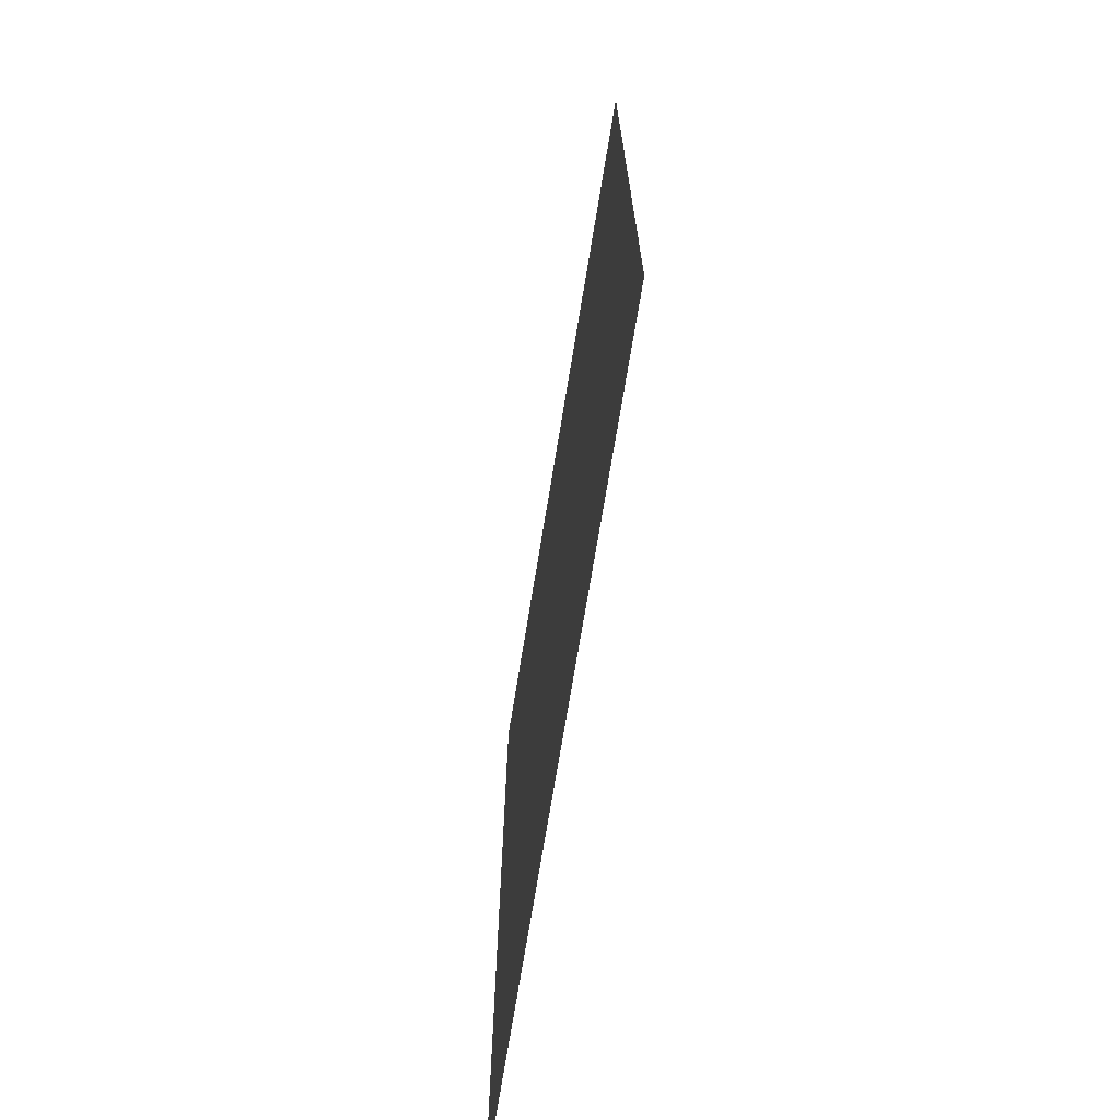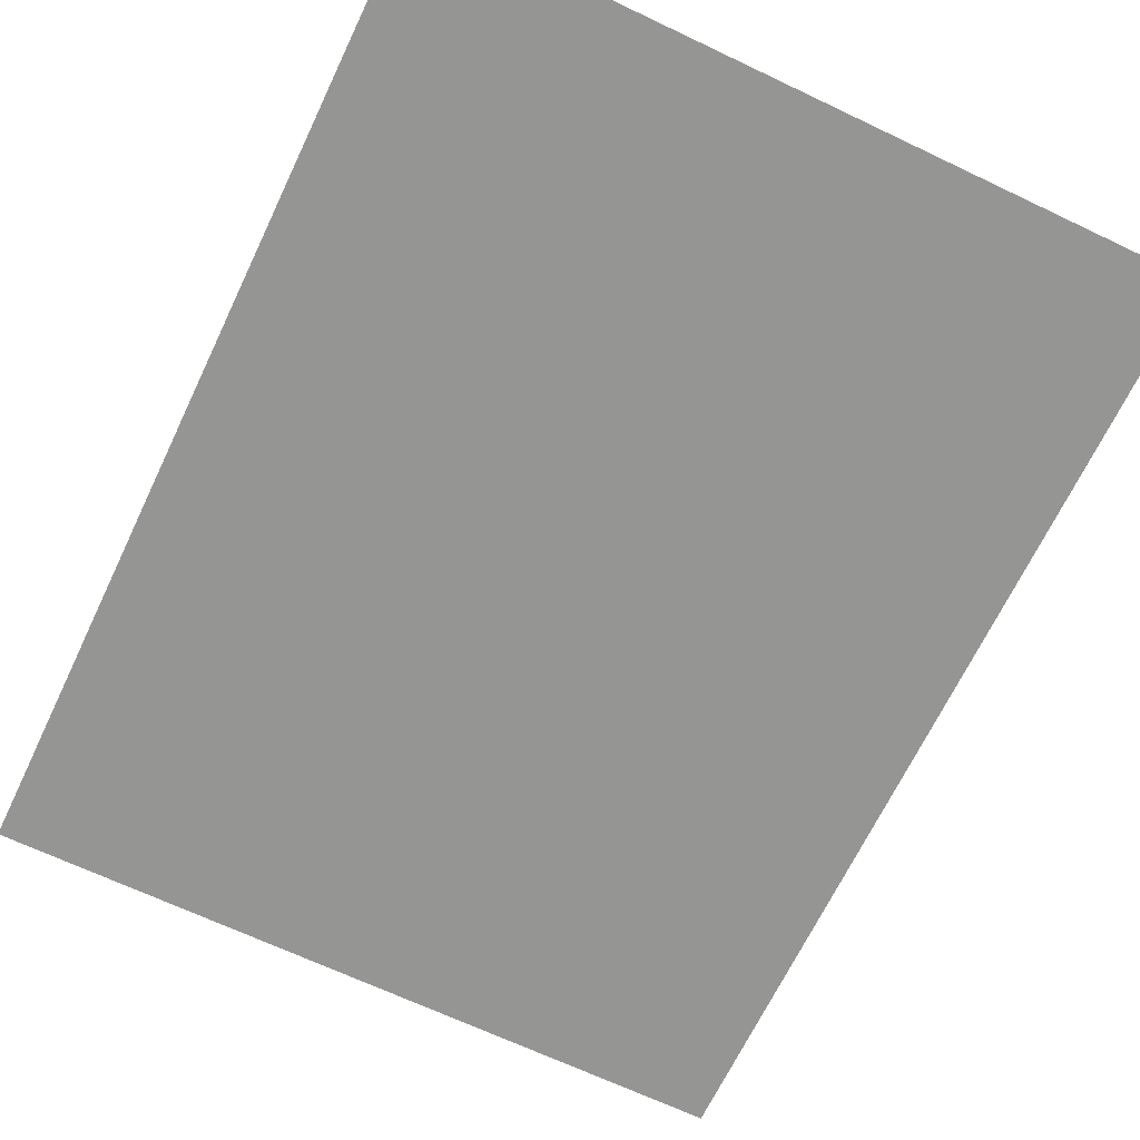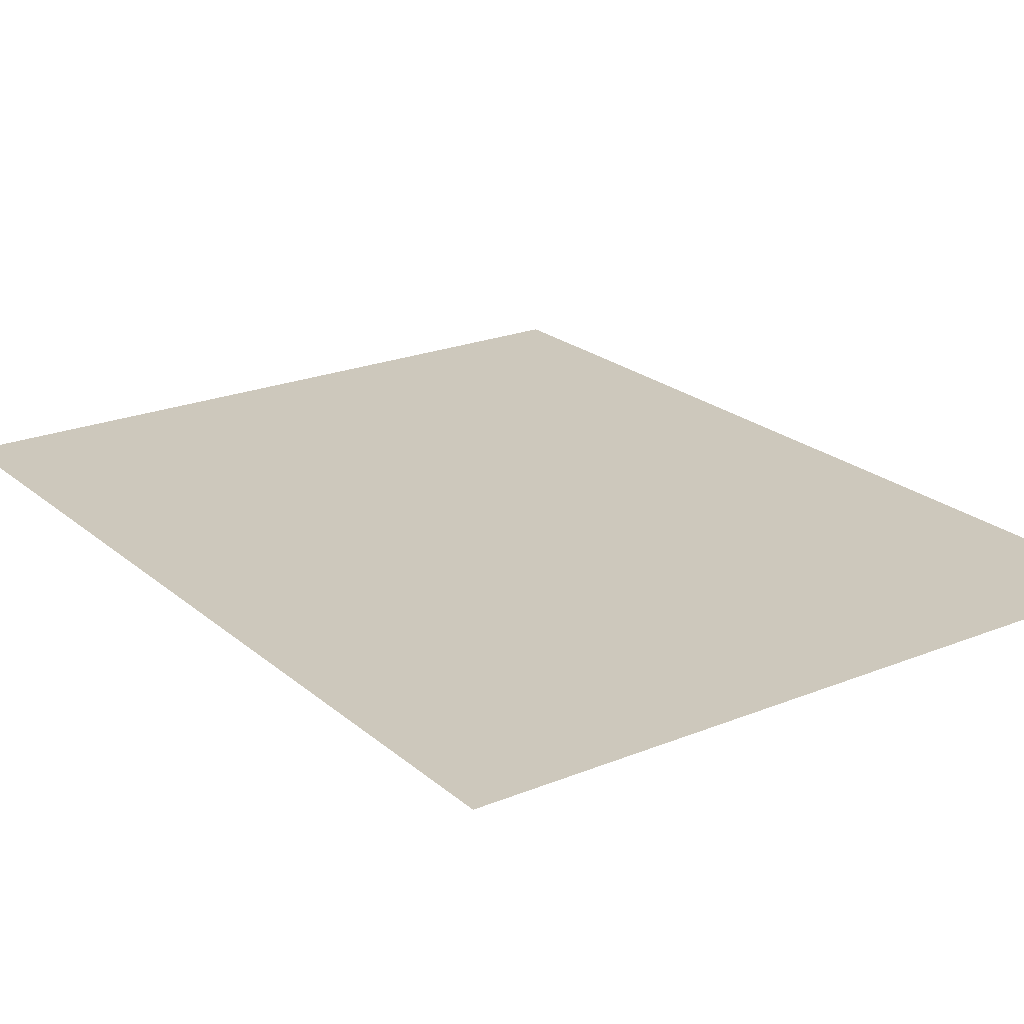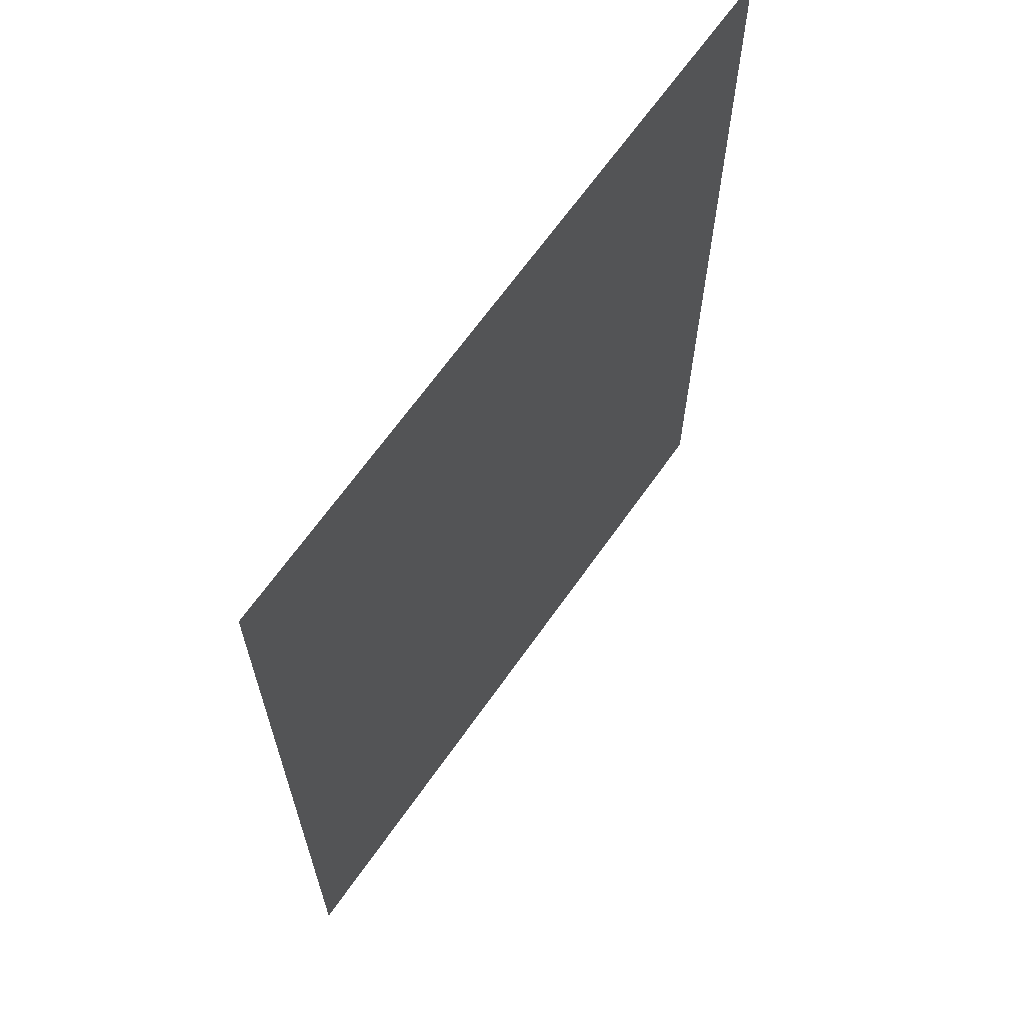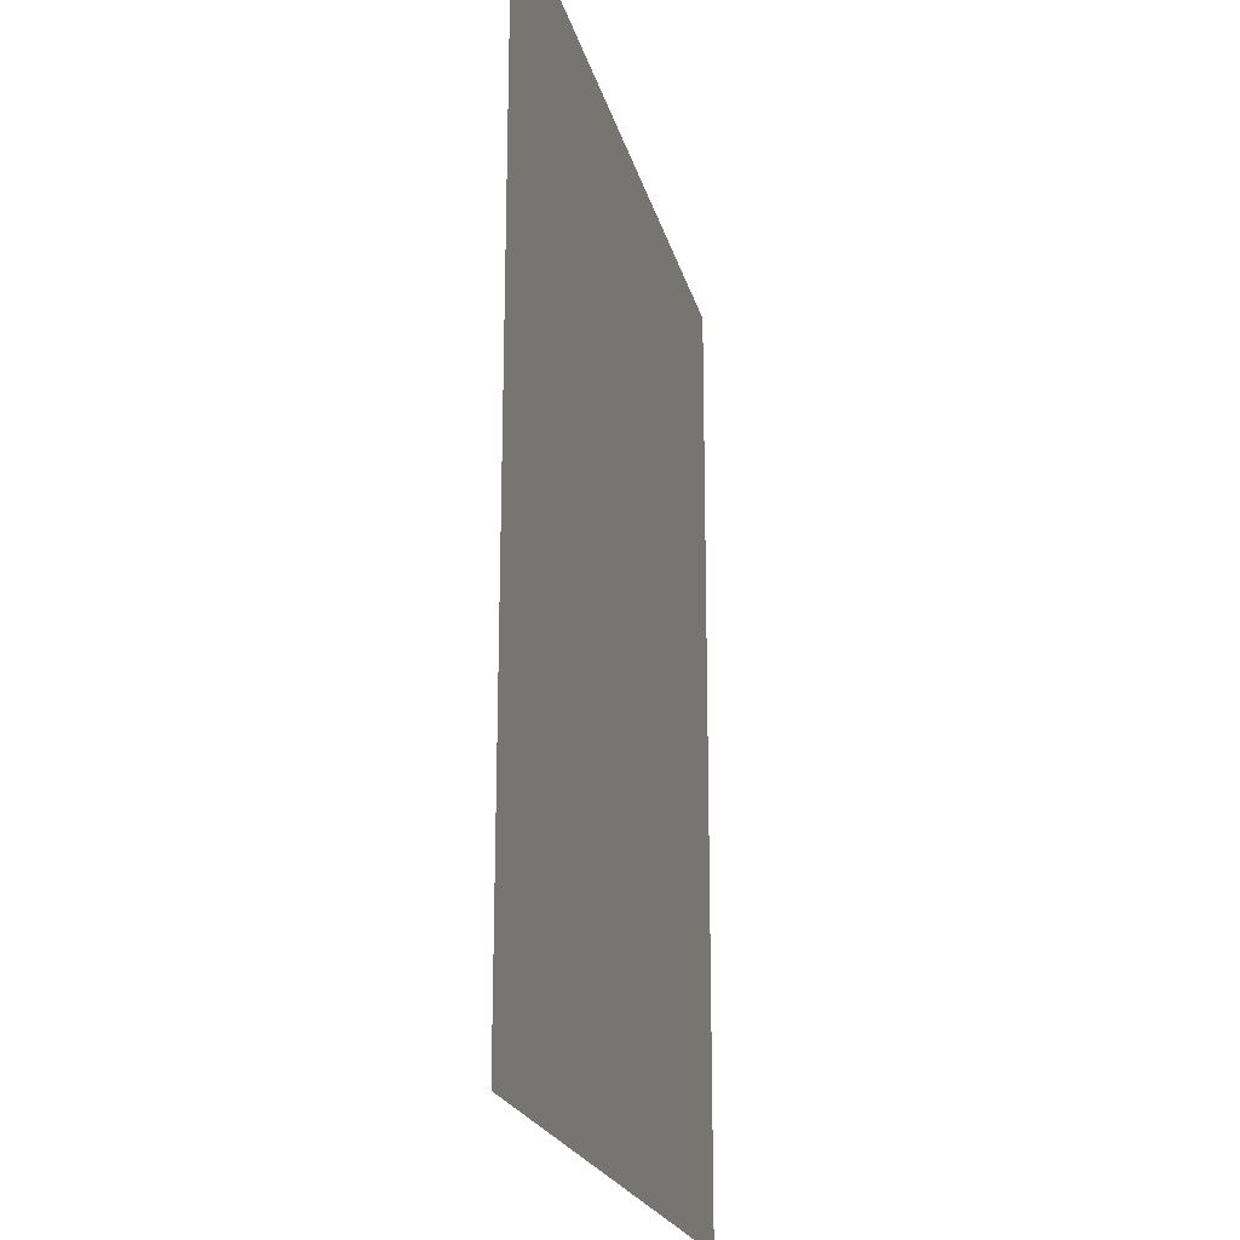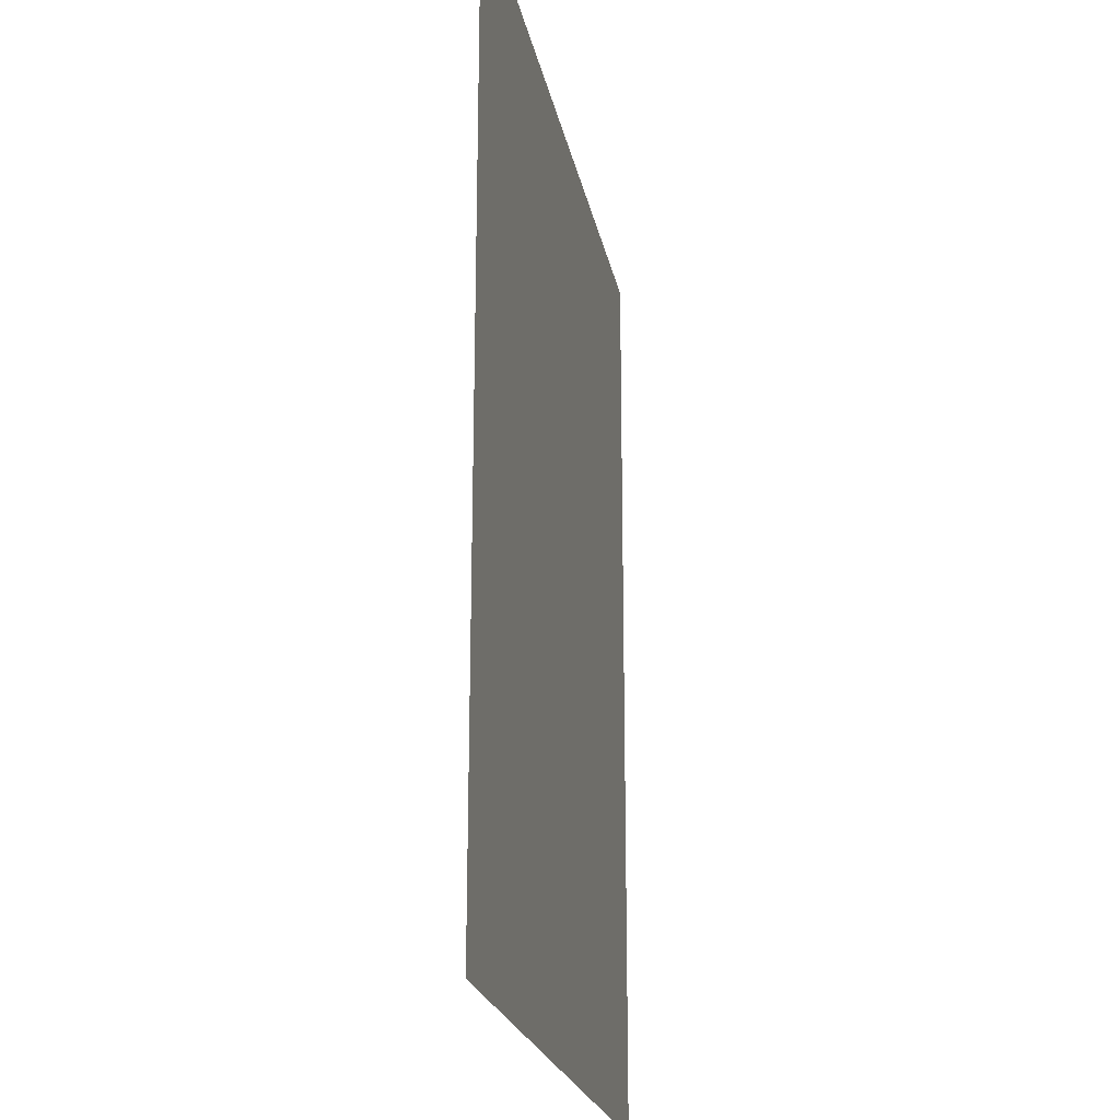
<metadata>
{"format":"obj","ext":"obj","renderer":"f3d","projection":"perspective","resolution":1024,"background":"white","views":[{"elev":-72.1,"azim":-99.3,"up":"+Y"},{"elev":-67.3,"azim":154.5,"up":"+Z"},{"elev":22.2,"azim":-35.1,"up":"+Z"},{"elev":66.2,"azim":125.1,"up":"+Y"},{"elev":-21.4,"azim":103.3,"up":"+Y"},{"elev":-21.9,"azim":100.7,"up":"+Y"}]}
</metadata>
<code>
o good_samaritan
v -2.19 2.93 1.957
v -2.19 1.01 1.957
v -3.686 2.93 1.957
v -3.686 1.01 1.957
f 1 2 4 3

</code>
